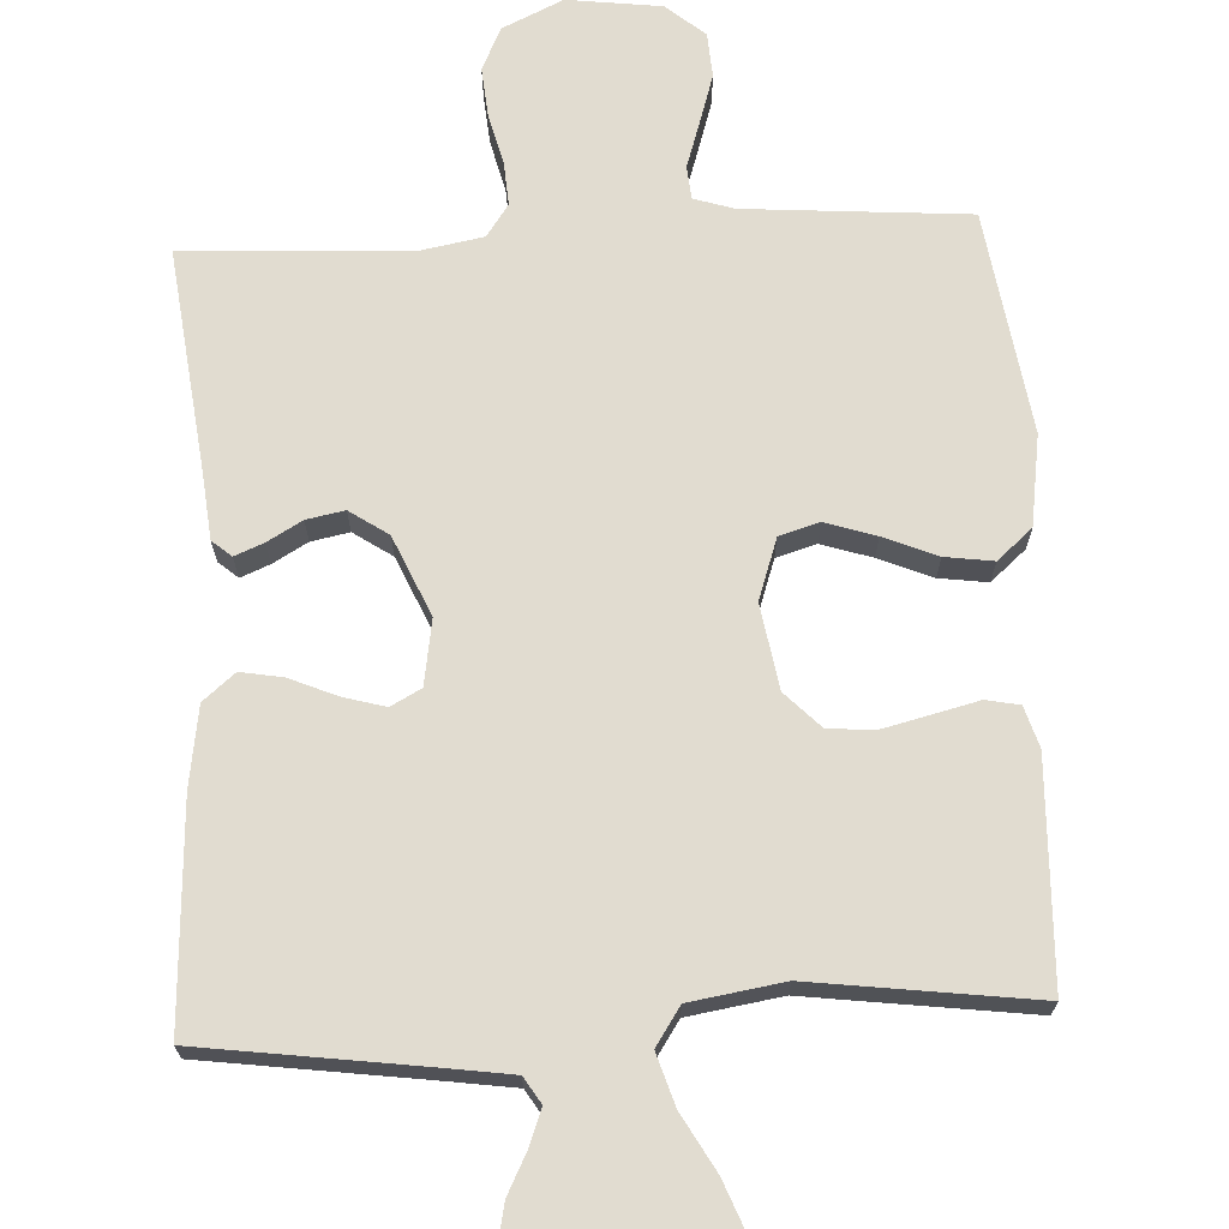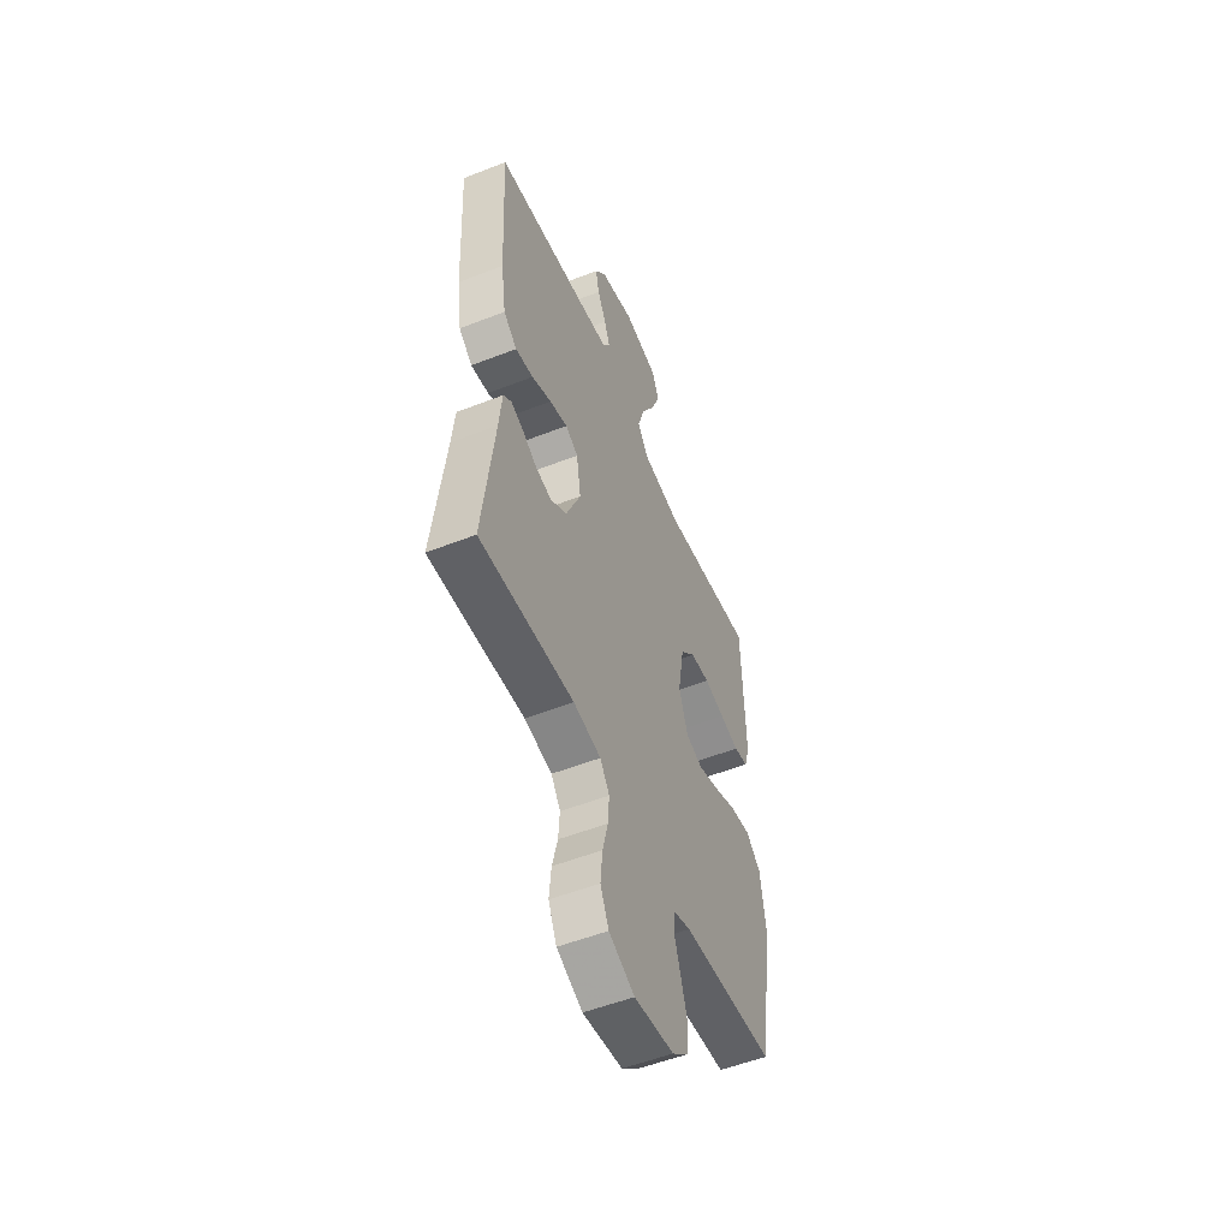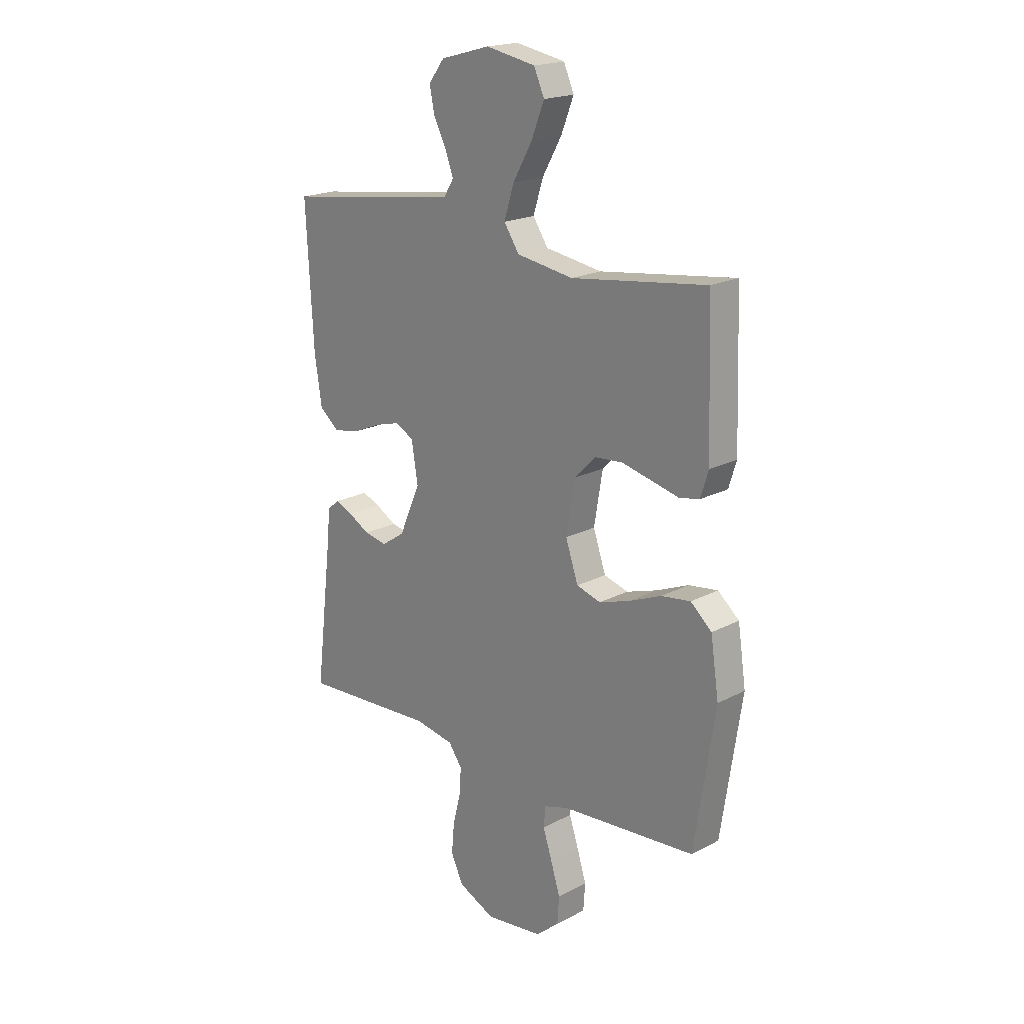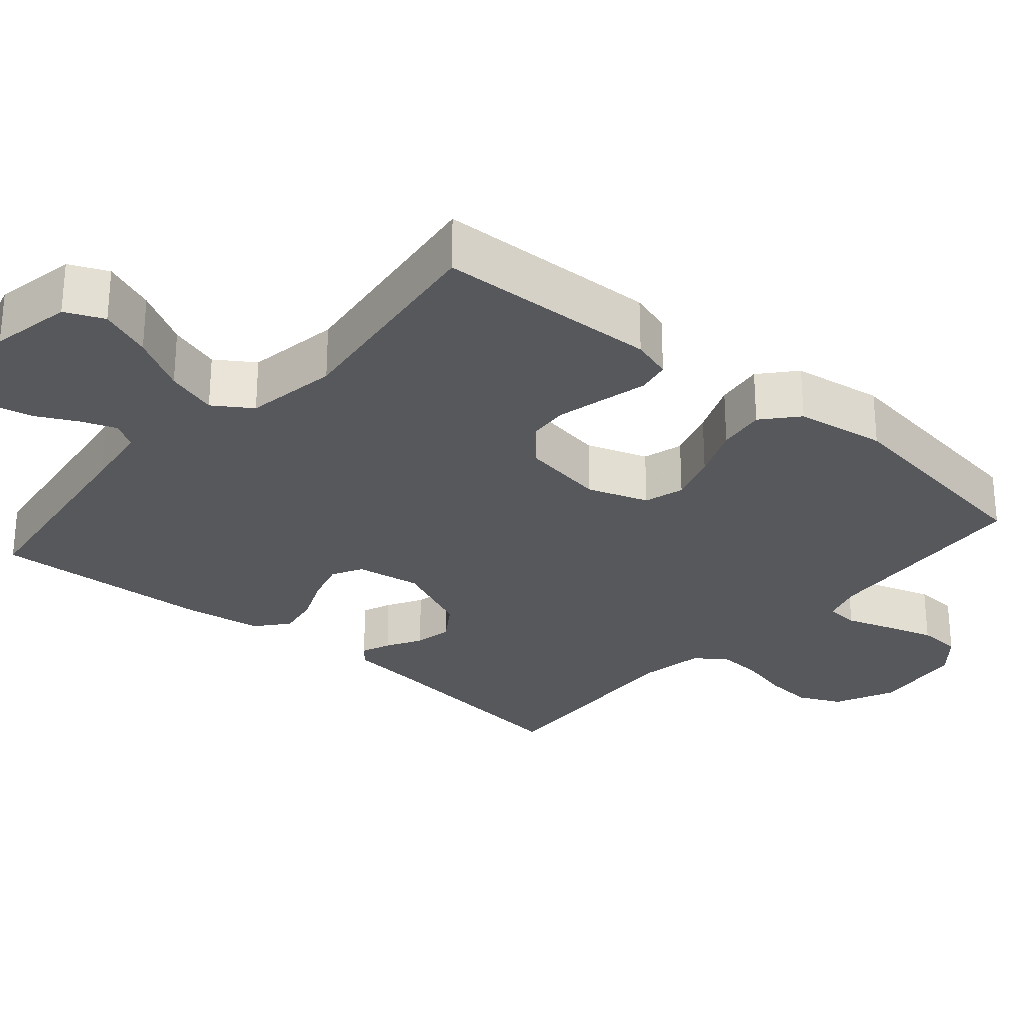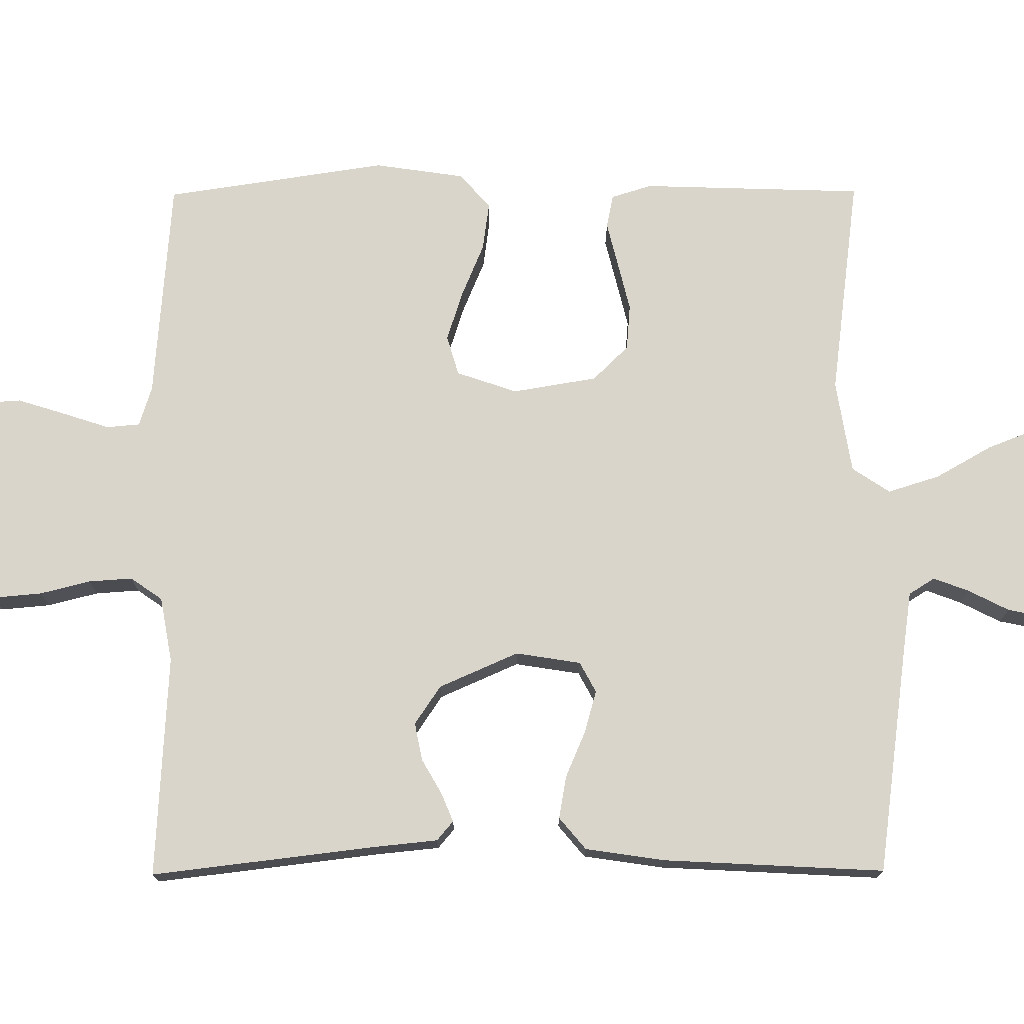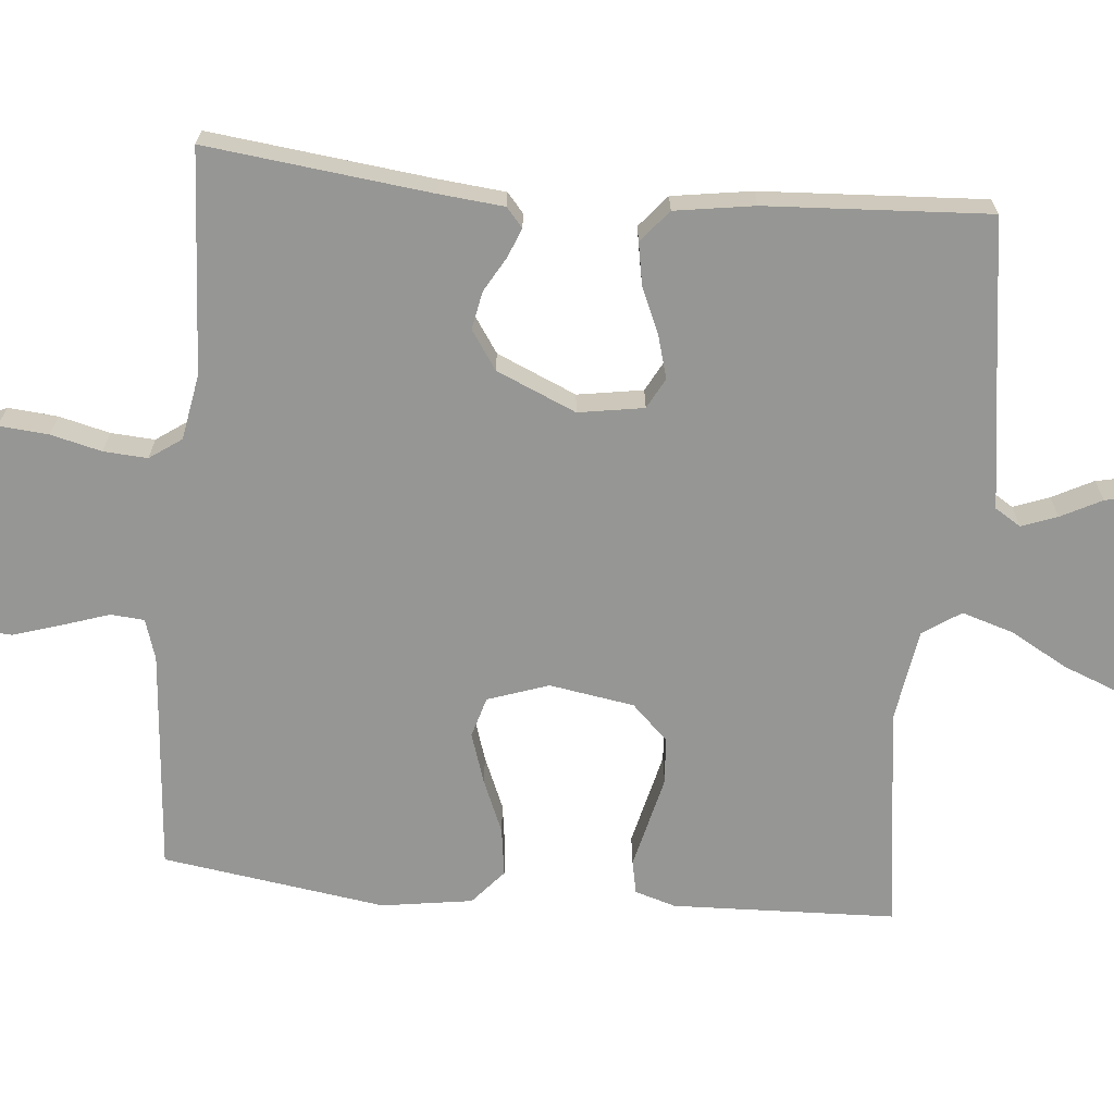
<metadata>
{"format":"obj","ext":"obj","renderer":"f3d","projection":"perspective","resolution":1024,"background":"white","views":[{"elev":69.4,"azim":-2.9,"up":"+Y"},{"elev":-53.1,"azim":-67.2,"up":"+Z"},{"elev":19.6,"azim":45.6,"up":"+Z"},{"elev":-27.9,"azim":49.3,"up":"+Y"},{"elev":74.3,"azim":-90.3,"up":"+Y"},{"elev":-67.7,"azim":-95.1,"up":"+Y"}]}
</metadata>
<code>
v -0.5 0.07 -0.5
v -0.464 0.07 -0.2
v -0.455 0.07 -0.111
v -0.429 0.07 -0.089
v -0.39 0.07 -0.105
v -0.343 0.07 -0.132
v -0.292 0.07 -0.142
v -0.24 0.07 -0.107
v -0.193 0.07 0
v -0.207 0.07 0.088
v -0.248 0.07 0.11
v -0.305 0.07 0.094
v -0.368 0.07 0.067
v -0.425 0.07 0.057
v -0.468 0.07 0.093
v -0.484 0.07 0.2
v -0.5 0.07 0.5
v -0.2 0.07 0.541
v -0.11 0.07 0.554
v -0.088 0.07 0.589
v -0.106 0.07 0.637
v -0.134 0.07 0.692
v -0.145 0.07 0.746
v -0.11 0.07 0.792
v 0 0.07 0.822
v 0.11 0.07 0.801
v 0.133 0.07 0.749
v 0.105 0.07 0.678
v 0.062 0.07 0.602
v 0.04 0.07 0.532
v 0.074 0.07 0.481
v 0.2 0.07 0.461
v 0.5 0.07 0.5
v 0.51 0.07 0.2
v 0.493 0.07 0.145
v 0.448 0.07 0.136
v 0.387 0.07 0.151
v 0.321 0.07 0.167
v 0.259 0.07 0.162
v 0.212 0.07 0.114
v 0.193 0.07 0
v 0.221 0.07 -0.082
v 0.275 0.07 -0.098
v 0.343 0.07 -0.076
v 0.415 0.07 -0.046
v 0.48 0.07 -0.037
v 0.527 0.07 -0.078
v 0.545 0.07 -0.2
v 0.5 0.07 -0.5
v 0.2 0.07 -0.523
v 0.146 0.07 -0.54
v 0.142 0.07 -0.585
v 0.162 0.07 -0.646
v 0.183 0.07 -0.713
v 0.179 0.07 -0.773
v 0.127 0.07 -0.817
v 0 0.07 -0.833
v -0.082 0.07 -0.795
v -0.109 0.07 -0.737
v -0.103 0.07 -0.67
v -0.086 0.07 -0.602
v -0.082 0.07 -0.543
v -0.112 0.07 -0.5
v -0.2 0.07 -0.484
v -0.5 0 -0.5
v -0.464 0 -0.2
v -0.455 0 -0.111
v -0.429 0 -0.089
v -0.39 0 -0.105
v -0.343 0 -0.132
v -0.292 0 -0.142
v -0.24 0 -0.107
v -0.193 0 0
v -0.207 0 0.088
v -0.248 0 0.11
v -0.305 0 0.094
v -0.368 0 0.067
v -0.425 0 0.057
v -0.468 0 0.093
v -0.484 0 0.2
v -0.5 0 0.5
v -0.2 0 0.541
v -0.11 0 0.554
v -0.088 0 0.589
v -0.106 0 0.637
v -0.134 0 0.692
v -0.145 0 0.746
v -0.11 0 0.792
v 0 0 0.822
v 0.11 0 0.801
v 0.133 0 0.749
v 0.105 0 0.678
v 0.062 0 0.602
v 0.04 0 0.532
v 0.074 0 0.481
v 0.2 0 0.461
v 0.5 0 0.5
v 0.51 0 0.2
v 0.493 0 0.145
v 0.448 0 0.136
v 0.387 0 0.151
v 0.321 0 0.167
v 0.259 0 0.162
v 0.212 0 0.114
v 0.193 0 0
v 0.221 0 -0.082
v 0.275 0 -0.098
v 0.343 0 -0.076
v 0.415 0 -0.046
v 0.48 0 -0.037
v 0.527 0 -0.078
v 0.545 0 -0.2
v 0.5 0 -0.5
v 0.2 0 -0.523
v 0.146 0 -0.54
v 0.142 0 -0.585
v 0.162 0 -0.646
v 0.183 0 -0.713
v 0.179 0 -0.773
v 0.127 0 -0.817
v 0 0 -0.833
v -0.082 0 -0.795
v -0.109 0 -0.737
v -0.103 0 -0.67
v -0.086 0 -0.602
v -0.082 0 -0.543
v -0.112 0 -0.5
v -0.2 0 -0.484
f 59 60 61
f 58 59 61
f 57 58 61
f 56 57 61
f 55 56 61
f 54 55 61
f 53 54 61
f 52 53 61
f 51 52 61 62
f 50 51 62 63
f 50 63 64
f 49 50 64
f 48 49 64
f 47 48 64
f 46 47 64
f 45 46 64
f 44 45 64
f 35 36 37
f 34 35 37
f 33 34 37
f 32 33 37
f 31 32 37 38
f 27 28 29
f 26 27 29
f 25 26 29
f 24 25 29
f 23 24 29
f 22 23 29
f 21 22 29
f 20 21 29 30
f 19 20 30 31
f 16 17 18
f 15 16 18
f 14 15 18
f 13 14 18
f 12 13 18
f 18 19 31
f 12 18 31
f 11 12 31
f 4 5 6
f 3 4 6
f 2 3 6
f 2 6 7
f 1 2 7
f 43 44 64 1
f 31 38 39
f 31 39 40
f 11 31 40
f 10 11 40
f 9 10 40 41
f 1 7 8
f 43 1 8
f 42 43 8
f 8 9 41 42
f 125 124 123
f 125 123 122
f 125 122 121
f 125 121 120
f 125 120 119
f 125 119 118
f 125 118 117
f 125 117 116
f 126 125 116 115
f 127 126 115 114
f 128 127 114
f 128 114 113
f 128 113 112
f 128 112 111
f 128 111 110
f 128 110 109
f 128 109 108
f 101 100 99
f 101 99 98
f 101 98 97
f 101 97 96
f 102 101 96 95
f 93 92 91
f 93 91 90
f 93 90 89
f 93 89 88
f 93 88 87
f 93 87 86
f 93 86 85
f 94 93 85 84
f 95 94 84 83
f 82 81 80
f 82 80 79
f 82 79 78
f 82 78 77
f 82 77 76
f 95 83 82
f 95 82 76
f 95 76 75
f 70 69 68
f 70 68 67
f 70 67 66
f 71 70 66
f 71 66 65
f 65 128 108 107
f 103 102 95
f 104 103 95
f 104 95 75
f 104 75 74
f 105 104 74 73
f 72 71 65
f 72 65 107
f 72 107 106
f 106 105 73 72
f 1 65 66 2
f 2 66 67 3
f 3 67 68 4
f 4 68 69 5
f 5 69 70 6
f 6 70 71 7
f 7 71 72 8
f 8 72 73 9
f 9 73 74 10
f 10 74 75 11
f 11 75 76 12
f 12 76 77 13
f 13 77 78 14
f 14 78 79 15
f 15 79 80 16
f 16 80 81 17
f 17 81 82 18
f 18 82 83 19
f 19 83 84 20
f 20 84 85 21
f 21 85 86 22
f 22 86 87 23
f 23 87 88 24
f 24 88 89 25
f 25 89 90 26
f 26 90 91 27
f 27 91 92 28
f 28 92 93 29
f 29 93 94 30
f 30 94 95 31
f 31 95 96 32
f 32 96 97 33
f 33 97 98 34
f 34 98 99 35
f 35 99 100 36
f 36 100 101 37
f 37 101 102 38
f 38 102 103 39
f 39 103 104 40
f 40 104 105 41
f 41 105 106 42
f 42 106 107 43
f 43 107 108 44
f 44 108 109 45
f 45 109 110 46
f 46 110 111 47
f 47 111 112 48
f 48 112 113 49
f 49 113 114 50
f 50 114 115 51
f 51 115 116 52
f 52 116 117 53
f 53 117 118 54
f 54 118 119 55
f 55 119 120 56
f 56 120 121 57
f 57 121 122 58
f 58 122 123 59
f 59 123 124 60
f 60 124 125 61
f 61 125 126 62
f 62 126 127 63
f 63 127 128 64
f 64 128 65 1

</code>
